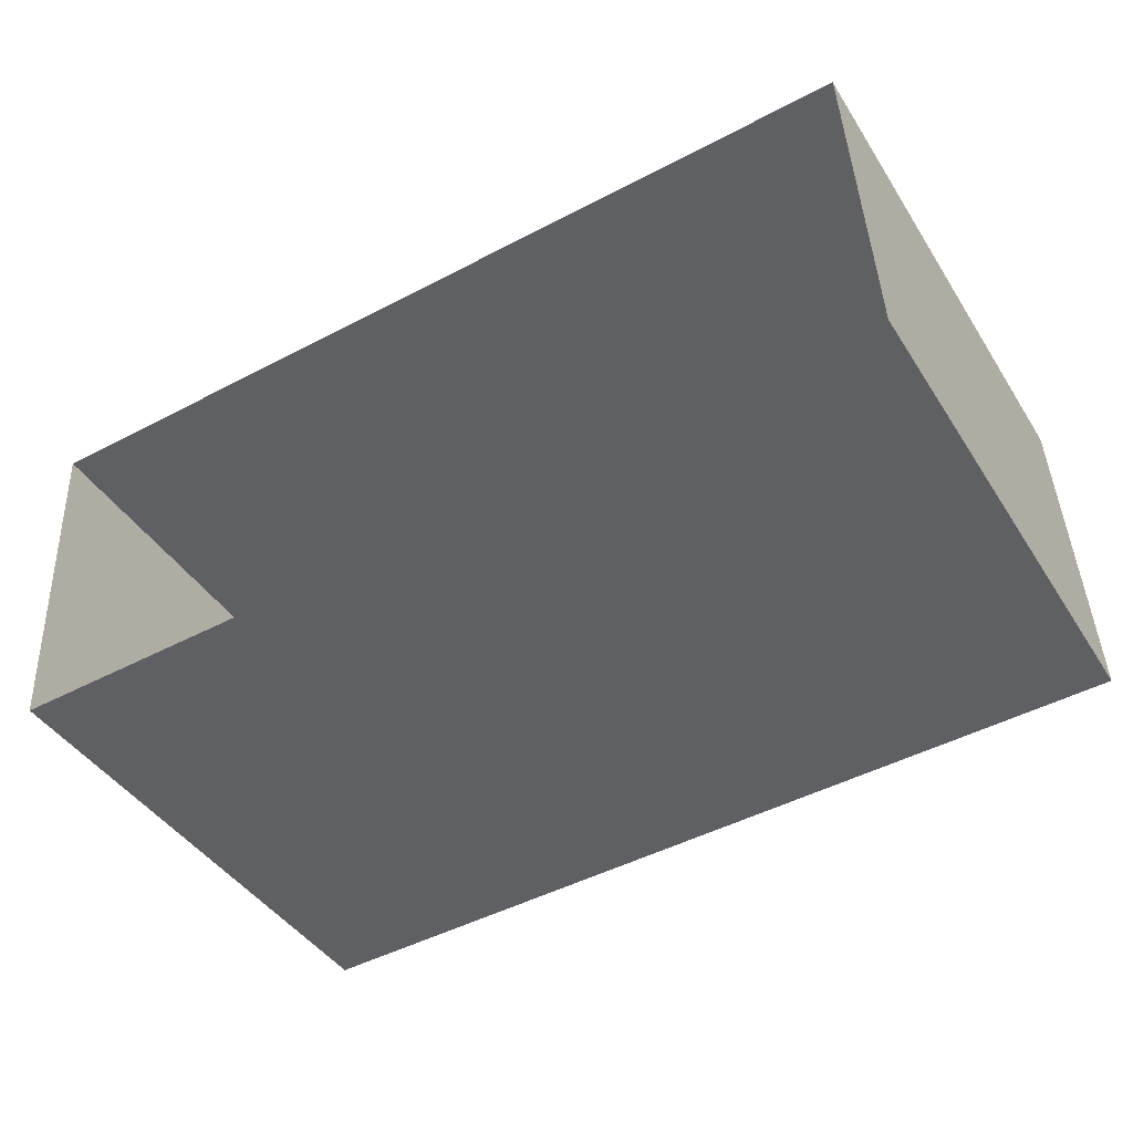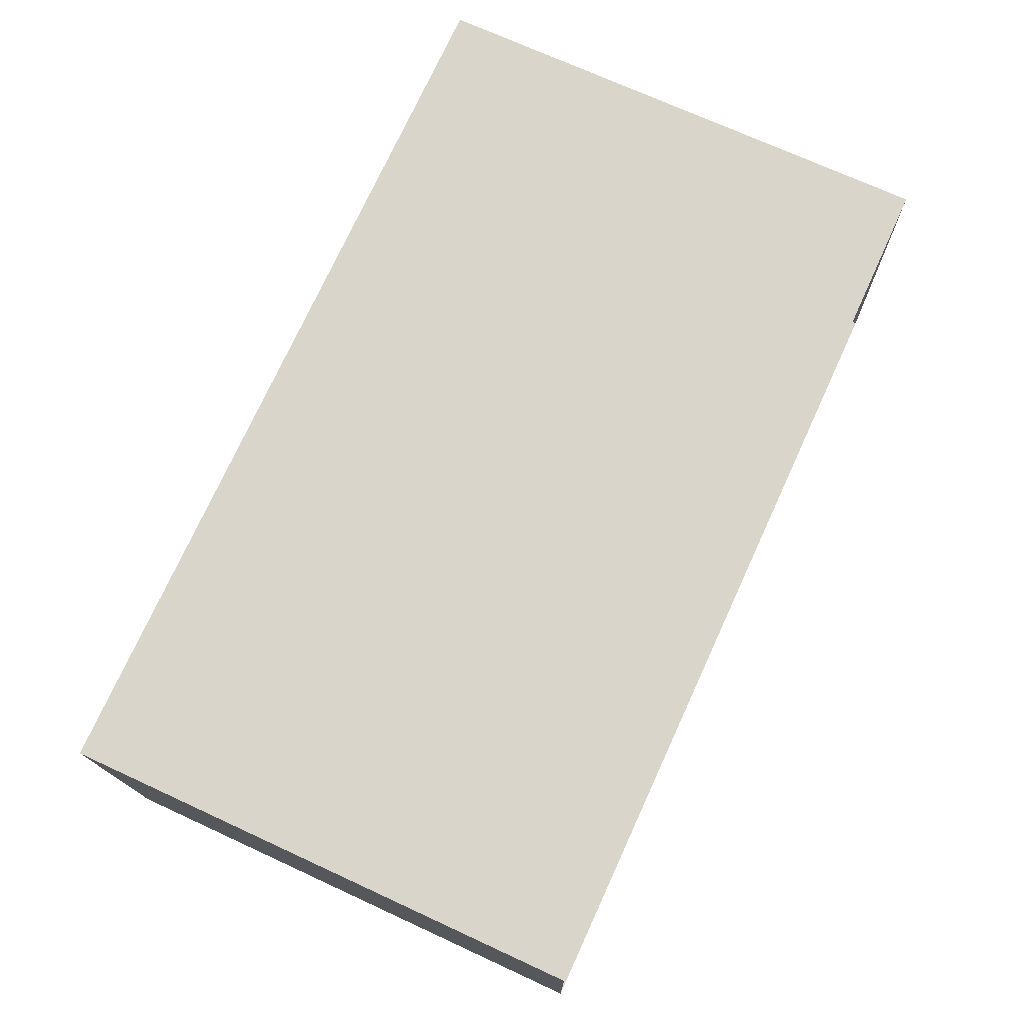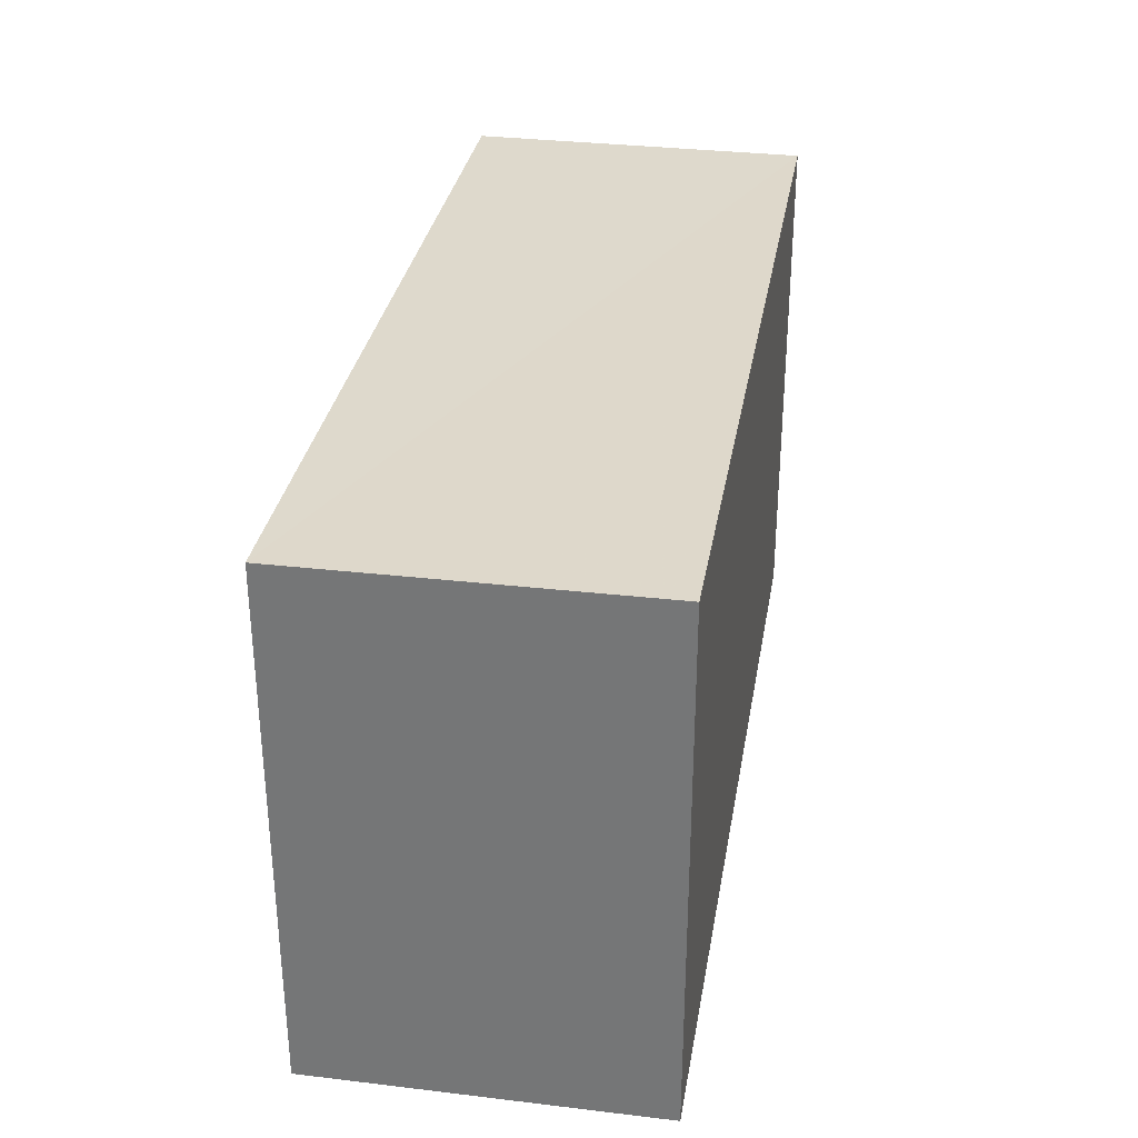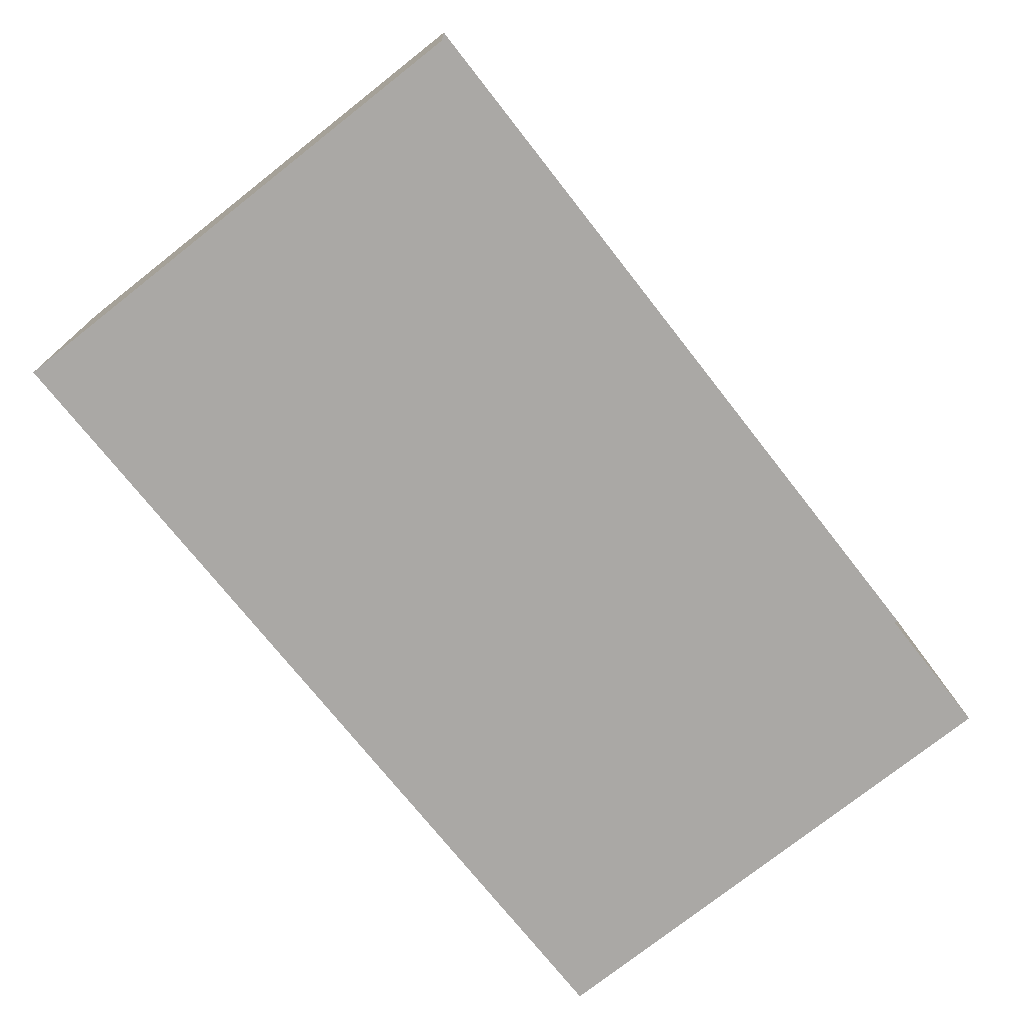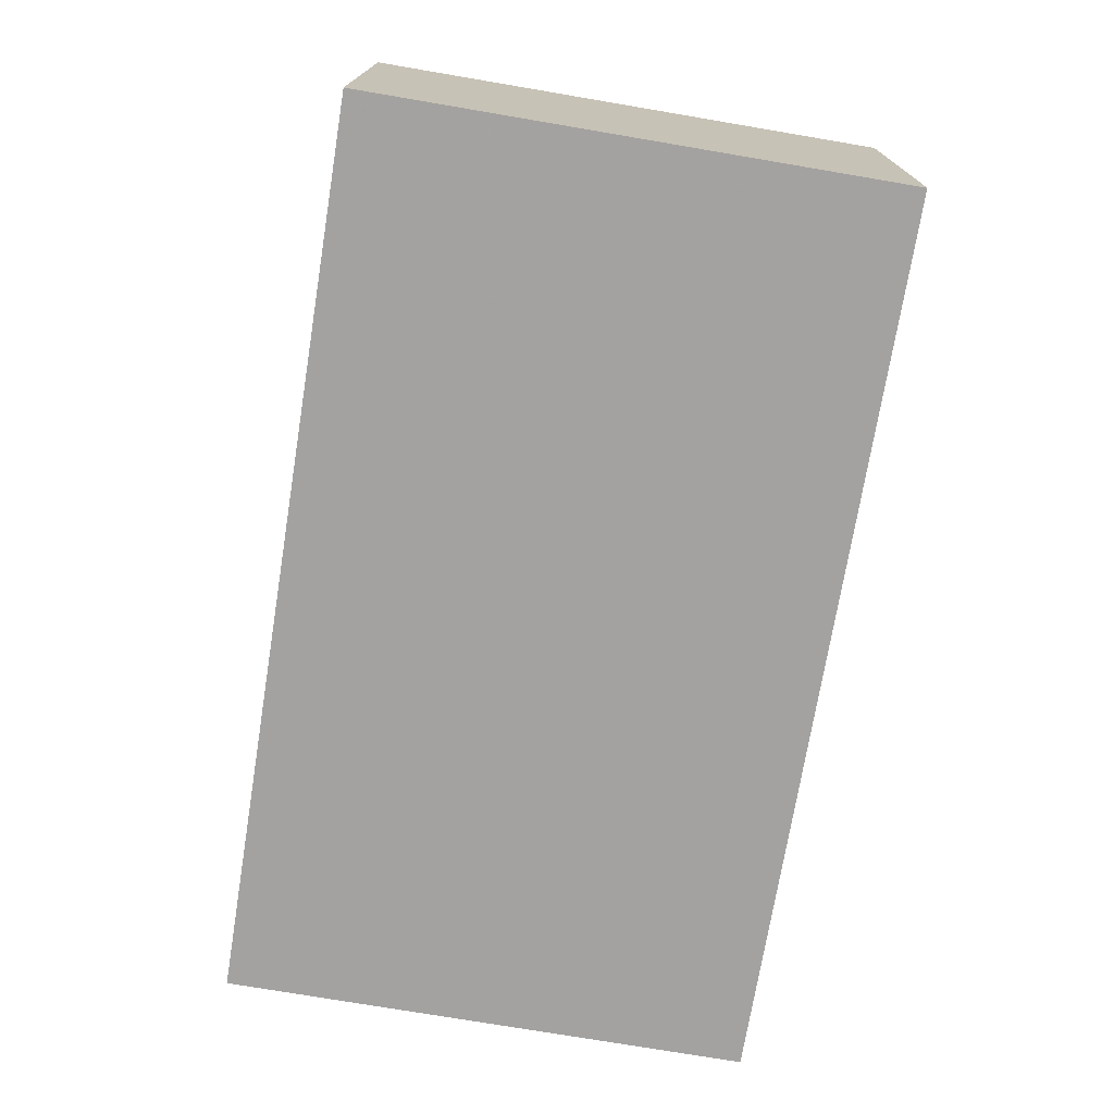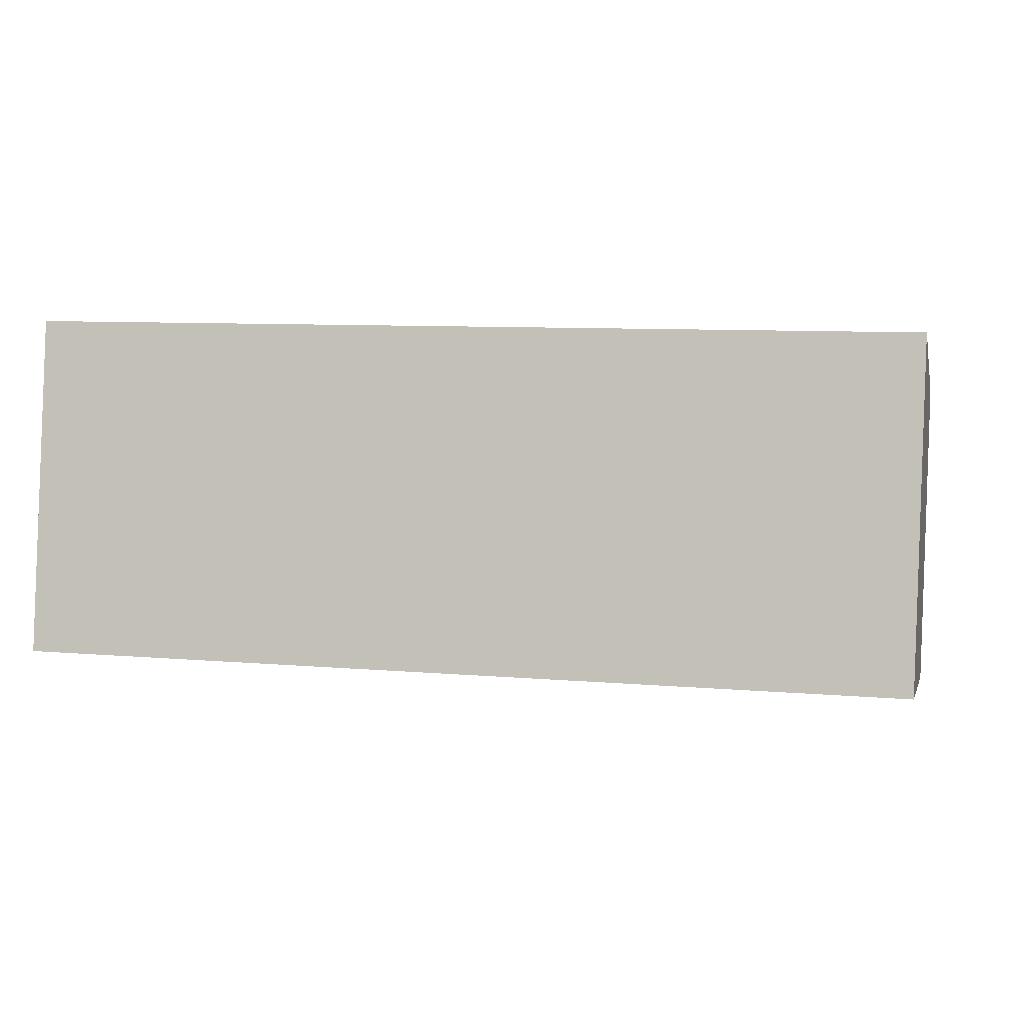
<metadata>
{"format":"obj","ext":"obj","renderer":"f3d","projection":"perspective","resolution":1024,"background":"white","views":[{"elev":-42.9,"azim":-149.6,"up":"+Y"},{"elev":71.8,"azim":114.6,"up":"+Y"},{"elev":31.9,"azim":-83.0,"up":"+Z"},{"elev":-77.0,"azim":128.4,"up":"+Y"},{"elev":-75.3,"azim":80.7,"up":"+Y"},{"elev":-2.7,"azim":12.4,"up":"+Y"}]}
</metadata>
<code>
v -3.718e+05 -1.053e+05 26.67
v -3.718e+05 -1.053e+05 26.67
v -3.718e+05 -1.053e+05 26.67
v -3.718e+05 -1.053e+05 26.67
v -3.718e+05 -1.053e+05 30.17
v -3.718e+05 -1.053e+05 30.17
v -3.718e+05 -1.053e+05 30.17
v -3.718e+05 -1.053e+05 30.17
f 1 2 3
f 1 4 2
f 5 6 7
f 5 8 6
f 8 2 4
f 8 5 2
f 6 1 3
f 7 6 3
f 7 3 2
f 5 7 2
f 8 4 1
f 6 8 1

</code>
